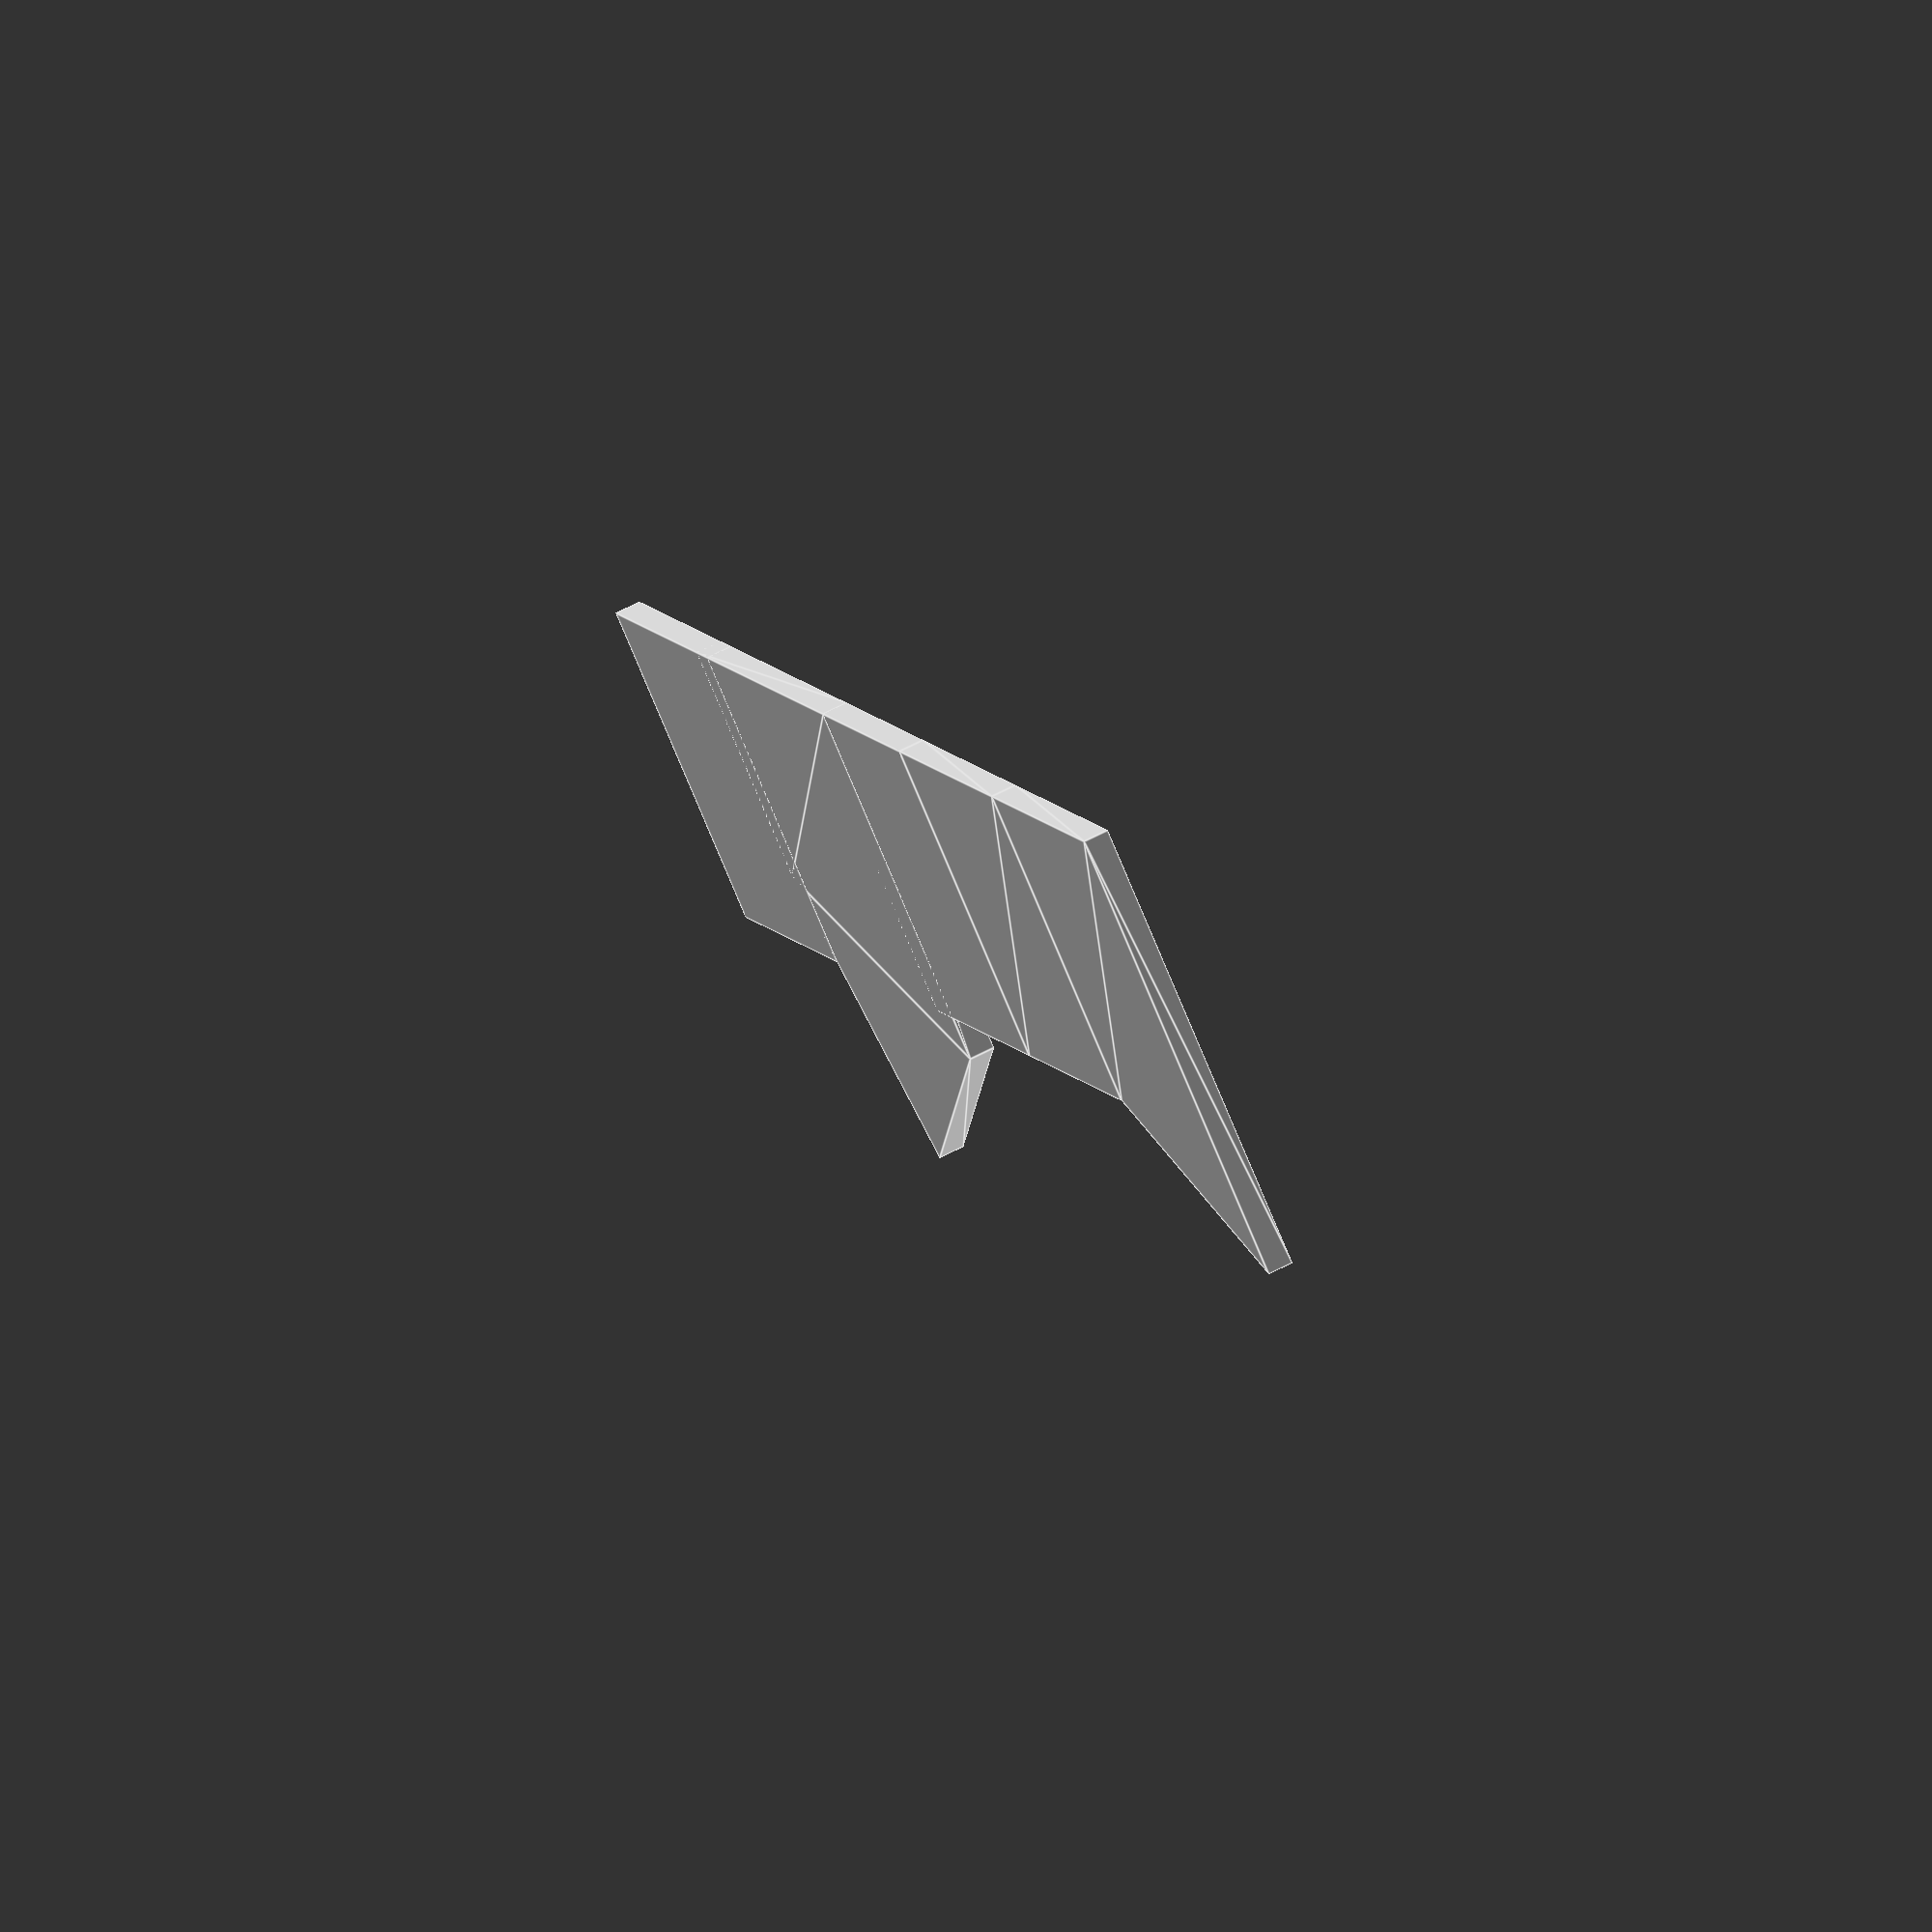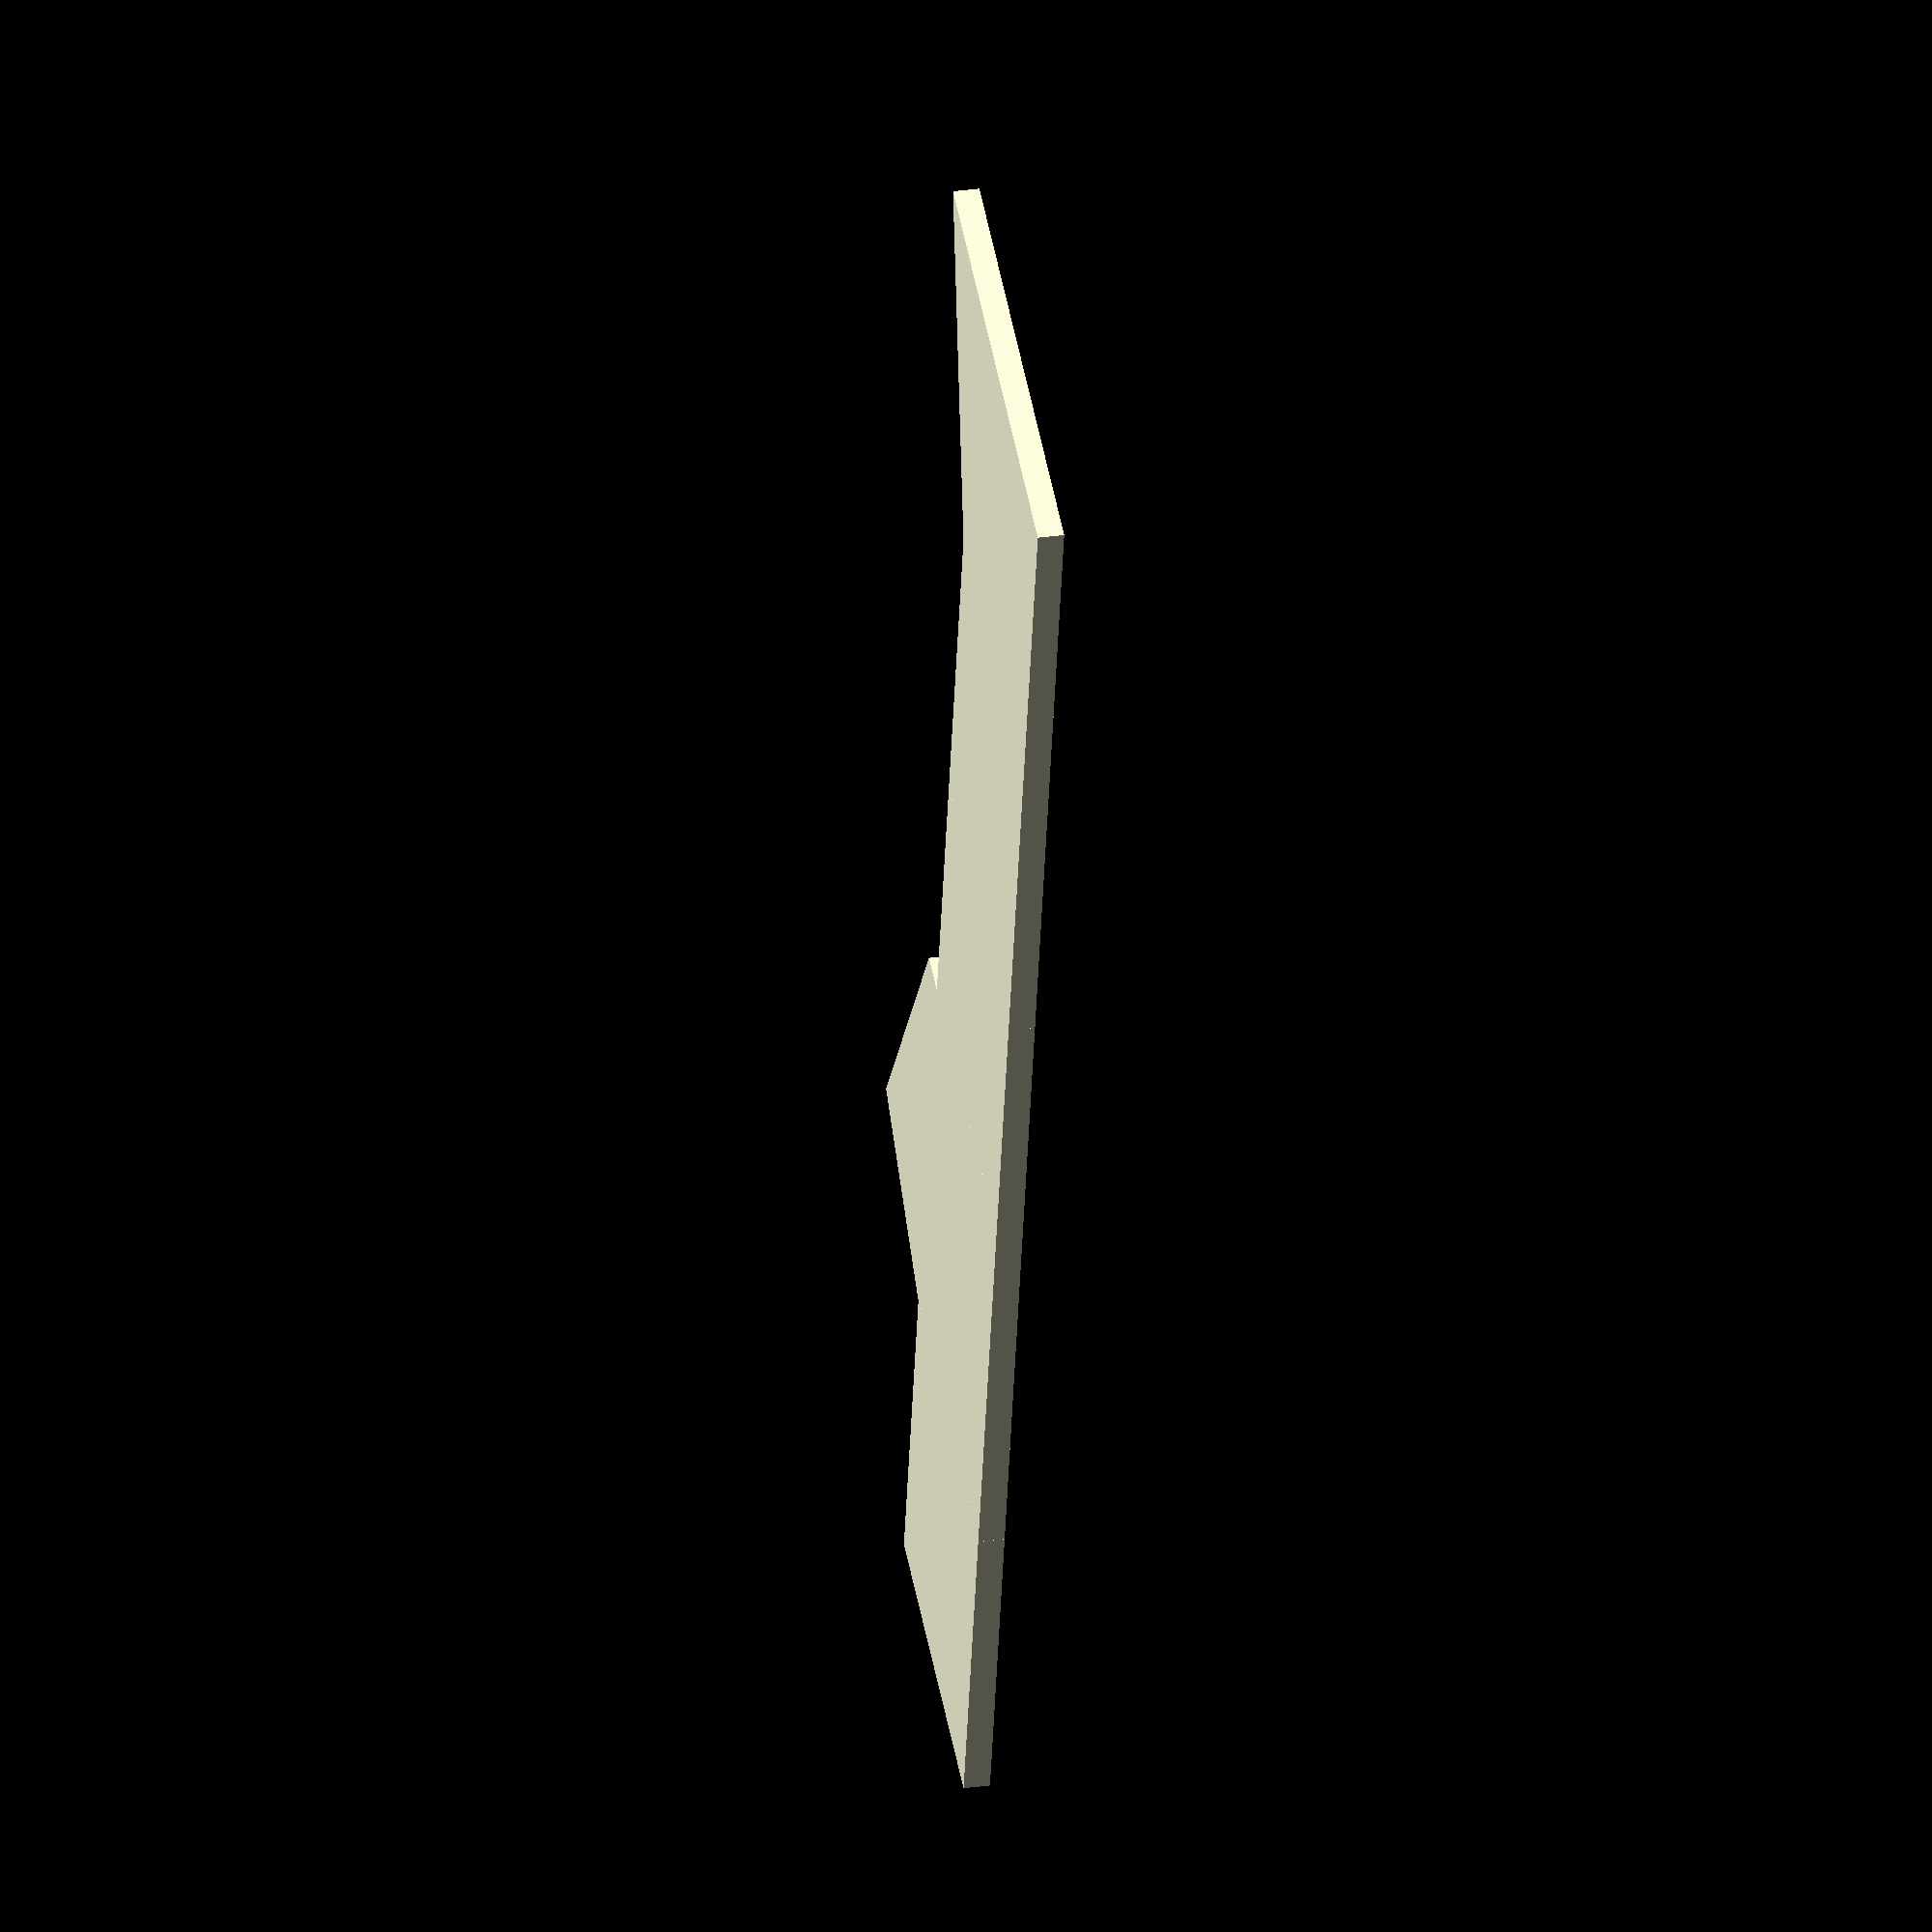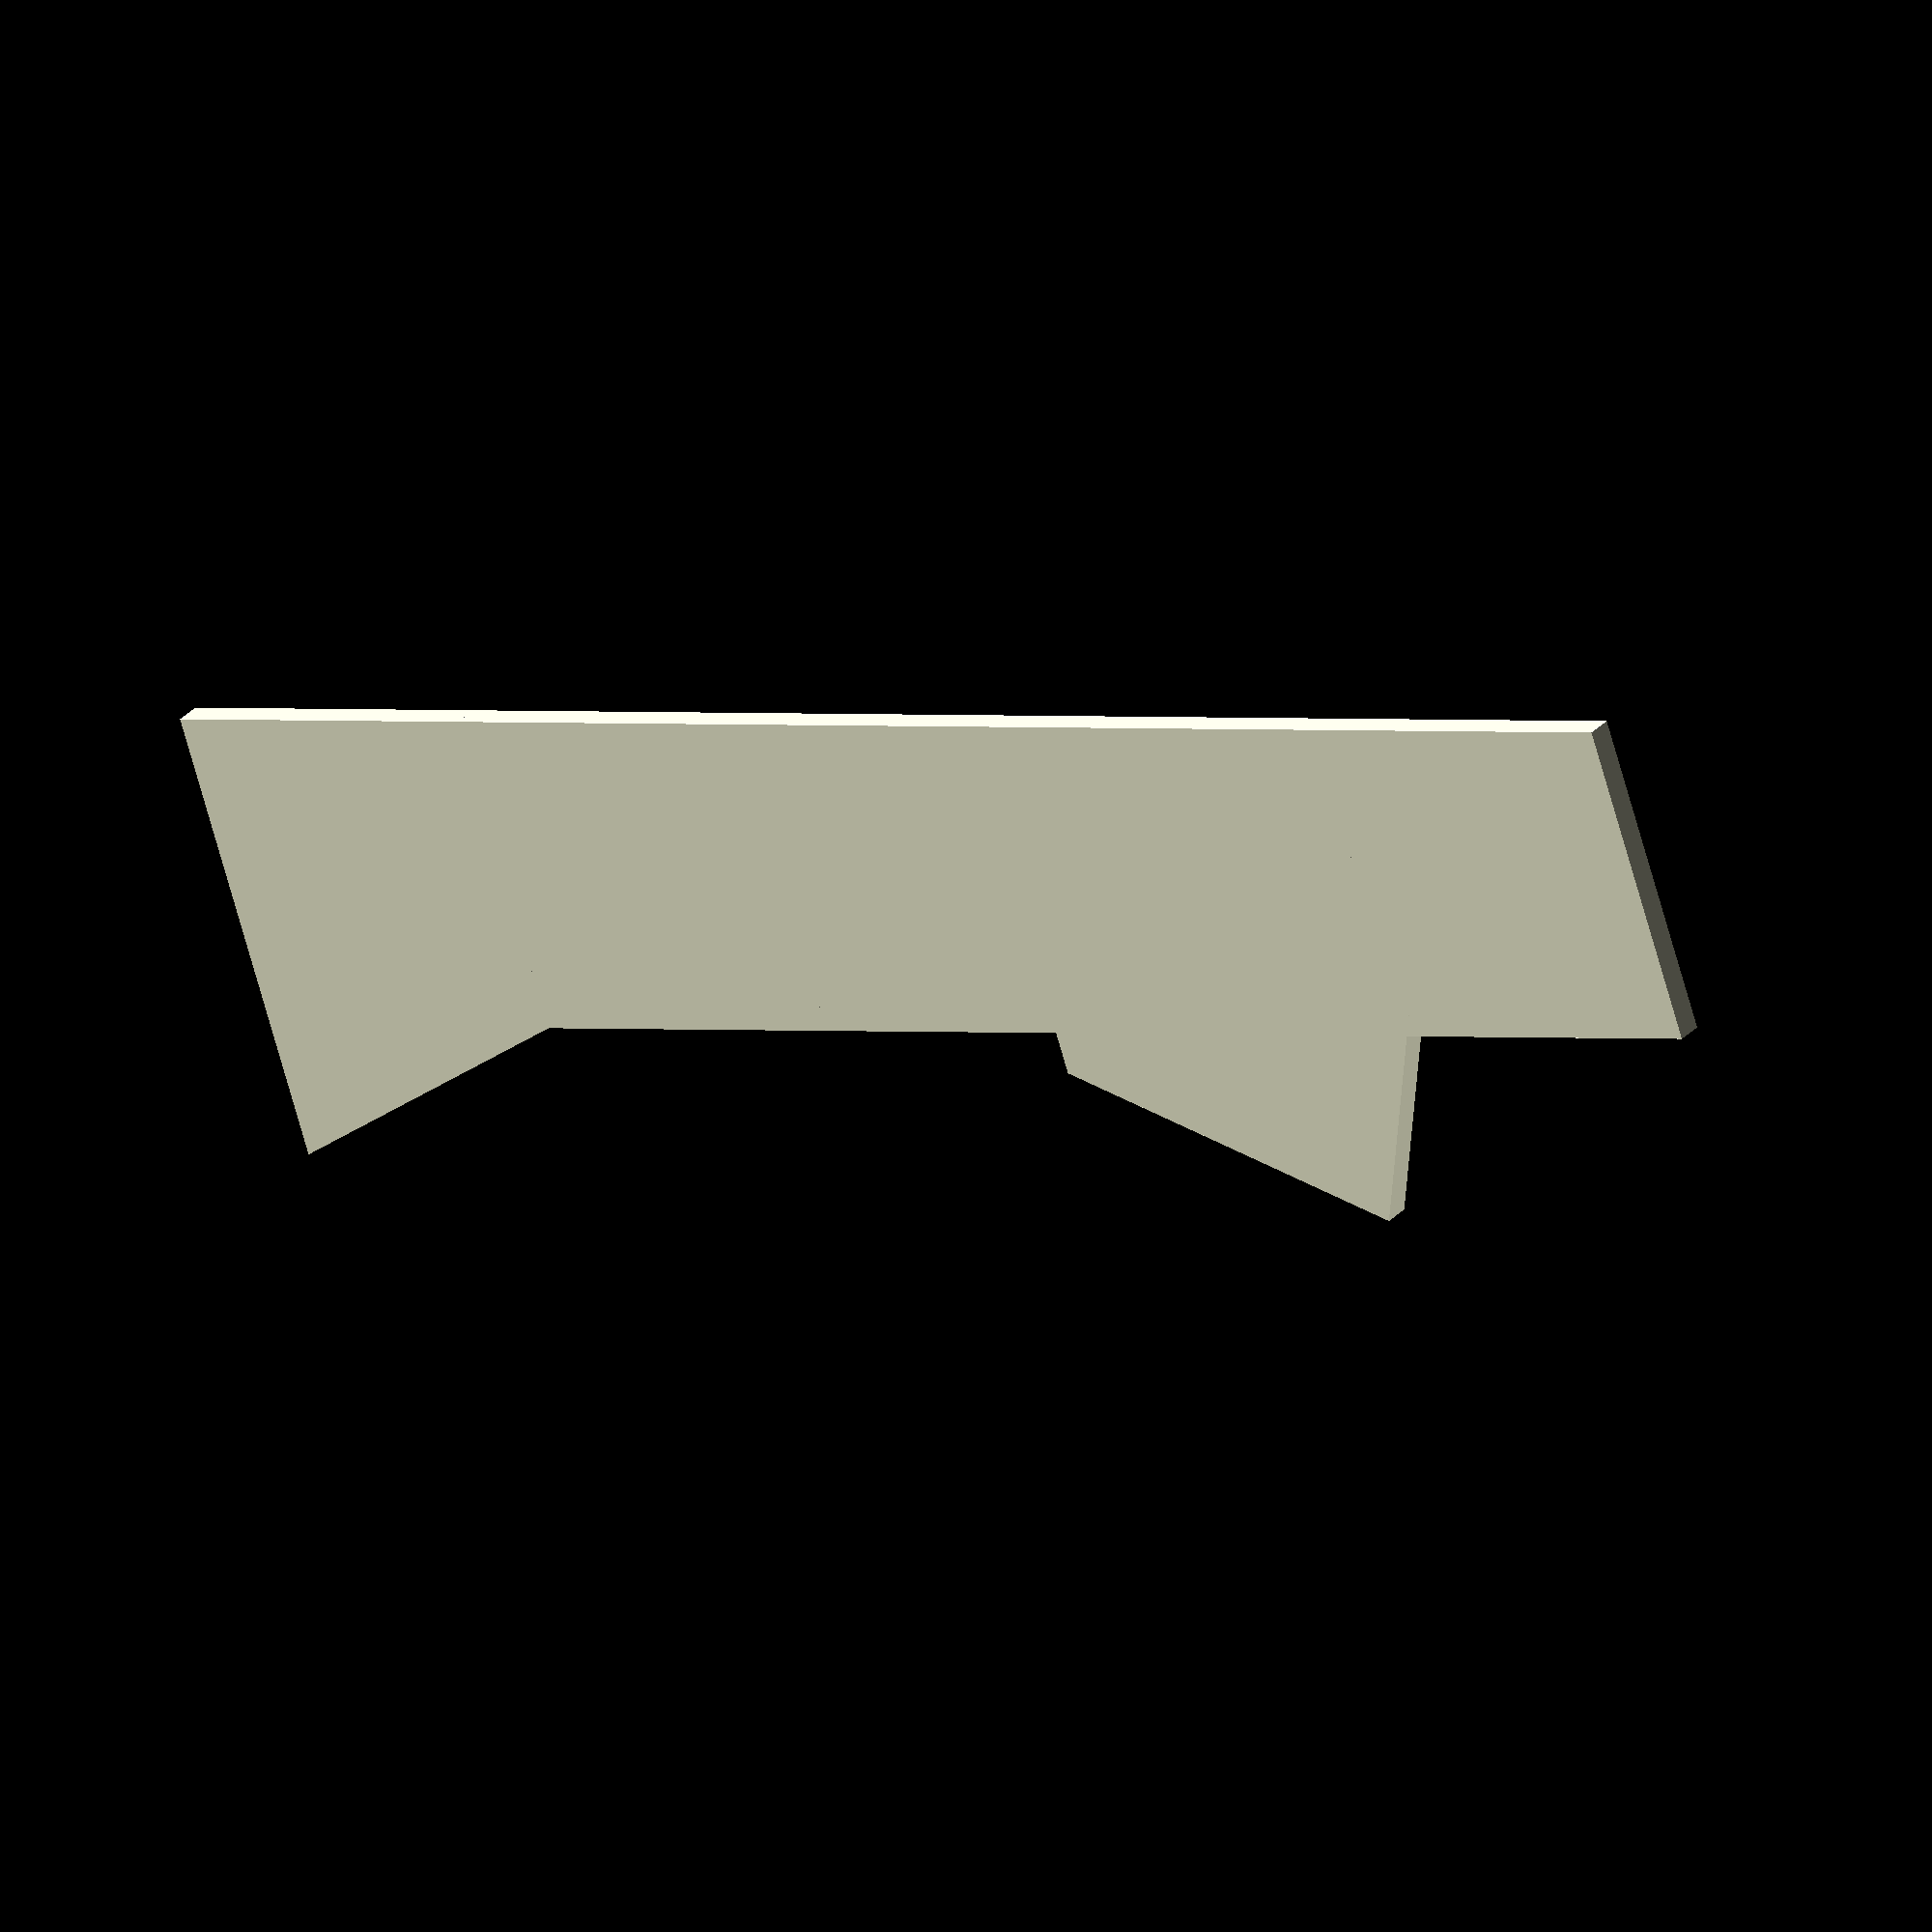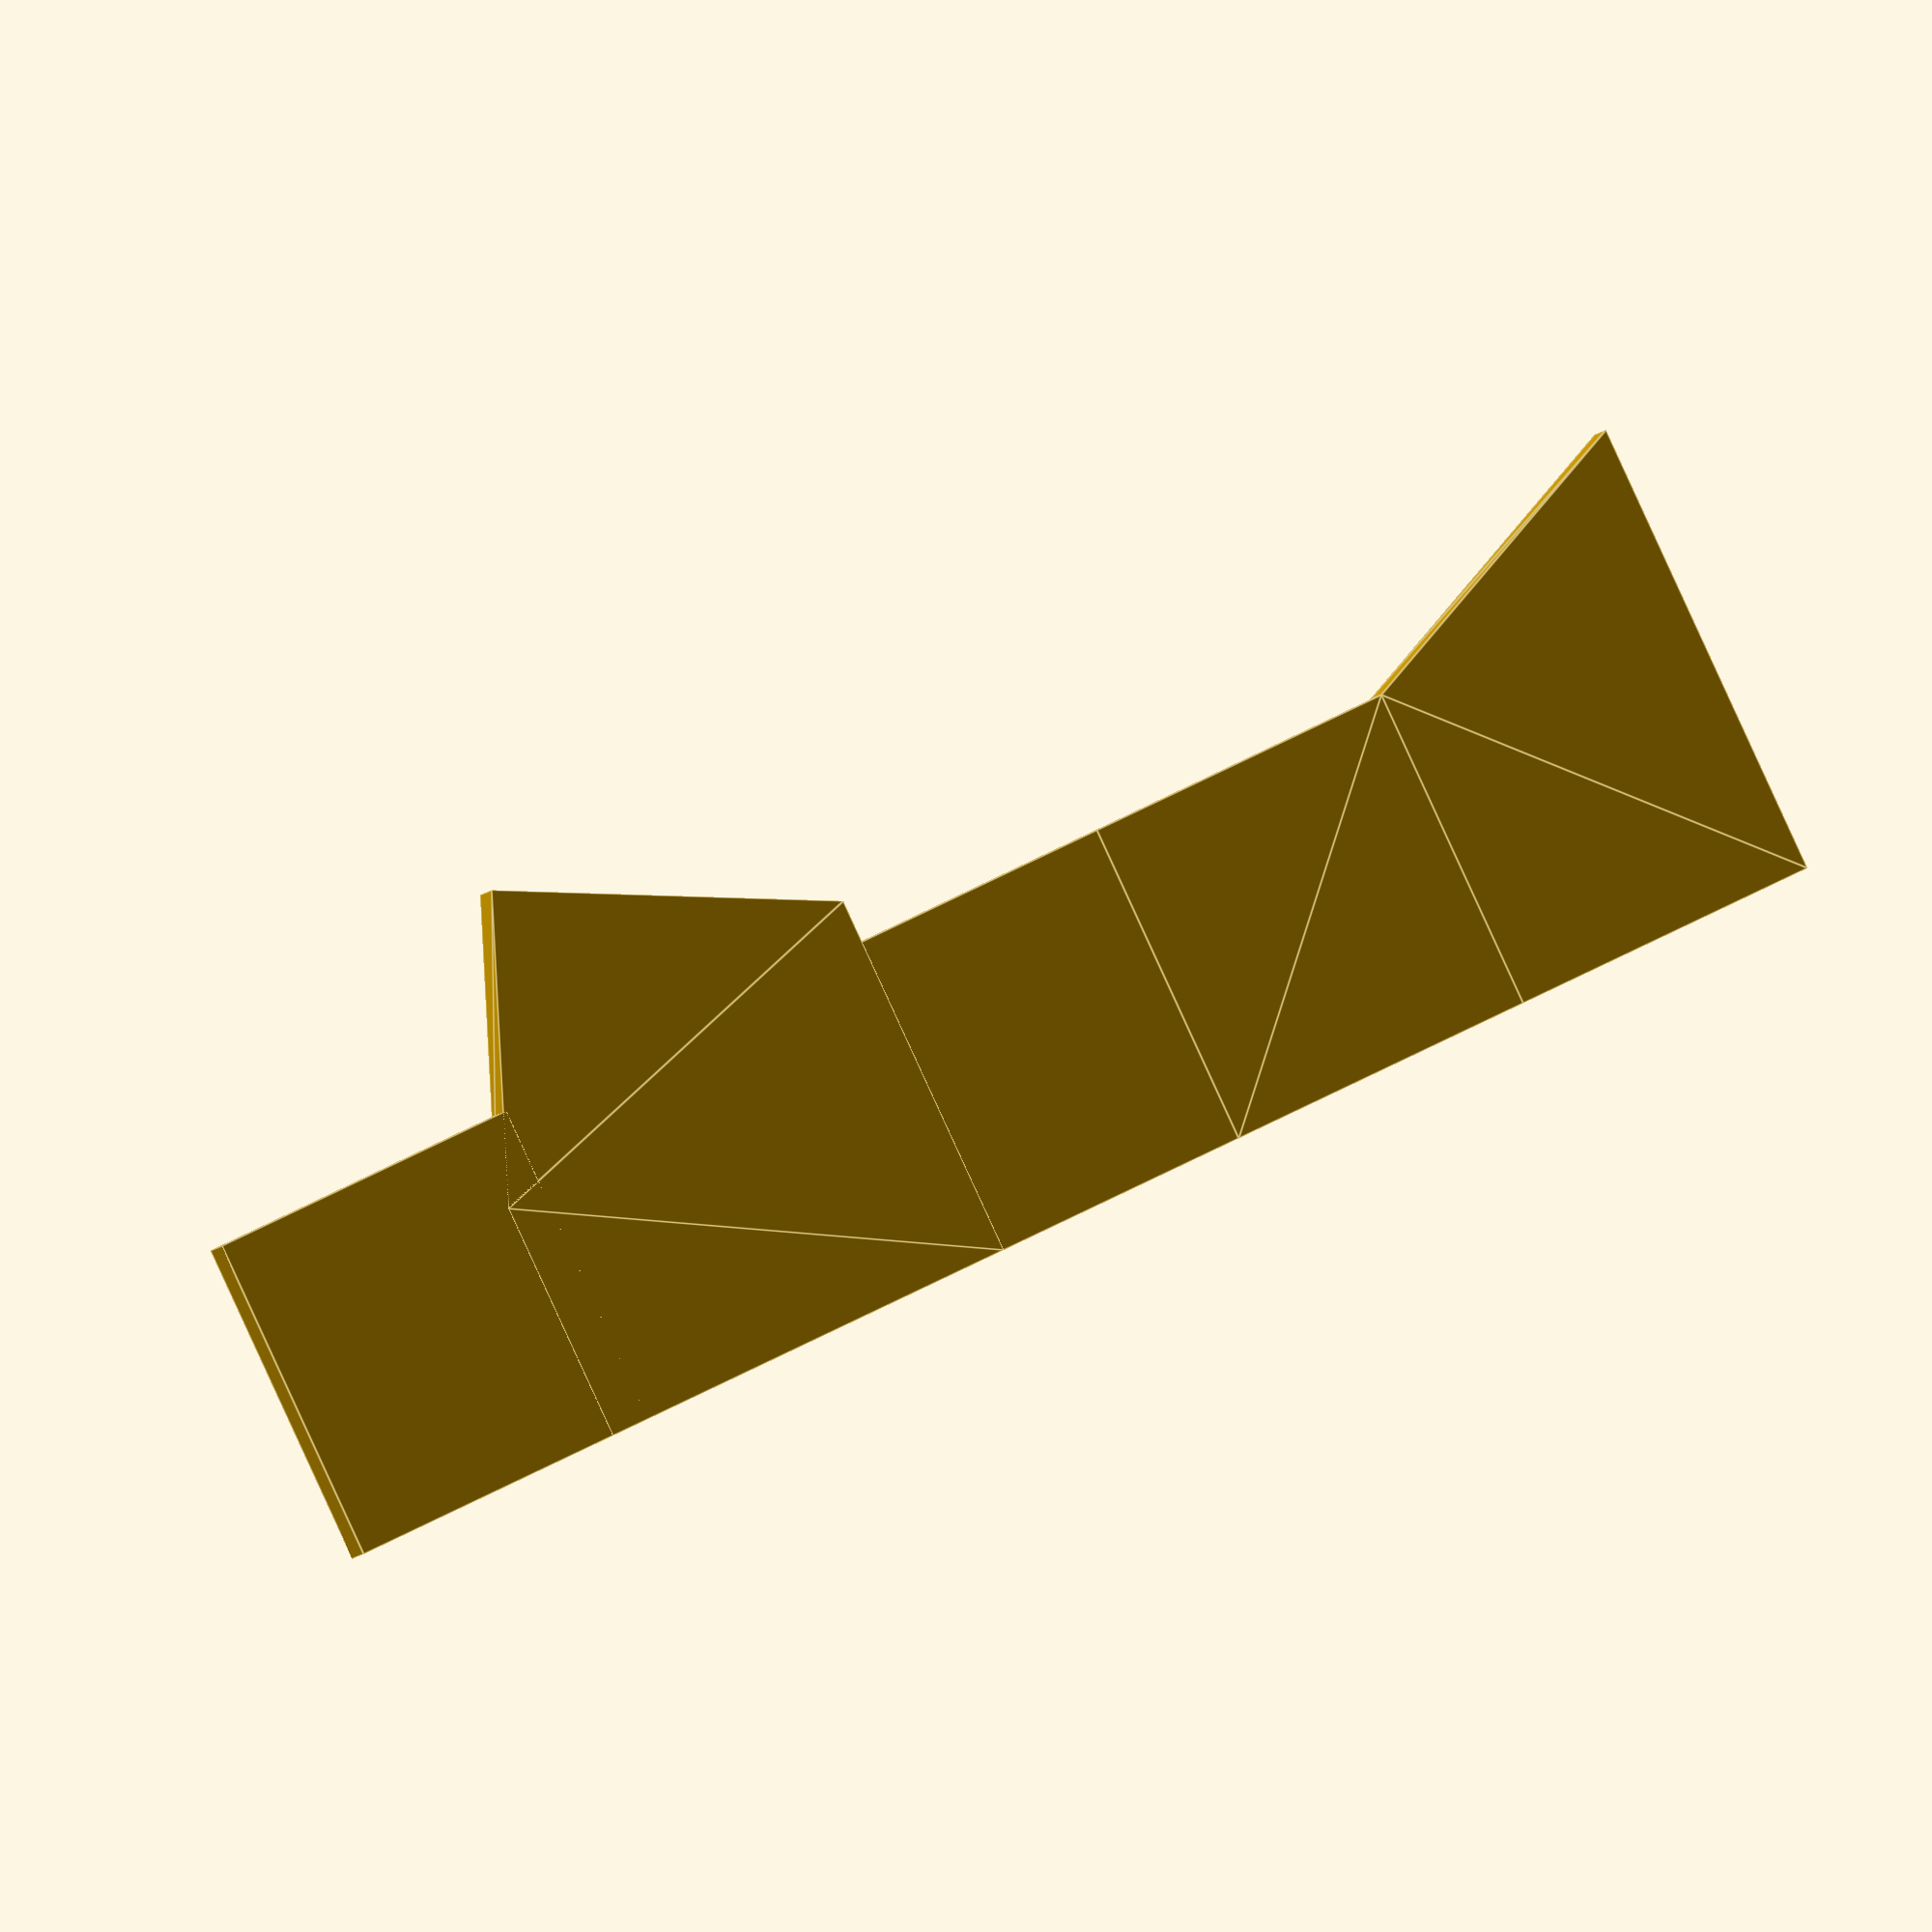
<openscad>

// Settings
$fn = $preview ? 24 : 180;


// variables
margin              =   0.01;
bottom_thickness    =  3;
part_h              =  3; //38;

E_dx                =  33;
E_dy                =  40+40+33; //partD1+partd2+gap

Angle               =  37;

screw_hole_h        =  20;
screw_hole_d        =   2.5;

wall_thickness      =   4;
round_edge_r        =   5;
    
    
// Modules    
module M3InsertHole(Insert_D=4, Insert_H=6.7)
{
    // Centre x & y , and zero z 
    translate([0,0,Insert_H/2]) 
    cylinder(h=Insert_H, d=Insert_D,center = true);
}
    


// Shapes
//
//    15,5 ----- 4,13         /| 1,10
// 16,7   /     \____________/ |
//   +---/       3,12     2,11 |
//   |   6,14                  |
//   |                         |
//   |                         |
//   +-------------------------+
// 17,8                        0,9
//


ShapePoints = [
    // Top
    [  0,  0,  0 ],  //  0
    [  0,  0,  0 ],  //  1
    [ 28, 40,  0 ],  //  2
    [ 28, 55,  0 ],  //  3
    [  0, 55,  0 ],  //  4
    [  0,  0,  0 ],  //  5
    [ 10,  0,  0 ],  //  6
    [ 28, 40,  0 ],  //  7
    [ 28, 55,  0 ],  //  8
    
    // Bottom
    [  0,  0,  0 ],  //  9
    [  0,  0,  0 ],  // 10
    [ 28, 40,  0 ],  // 11
    [ 28, 55,  0 ],  // 12
    [  0, 55,  0 ],  // 13
    [  0,  0,  0 ],  // 14
    [ 10,  0,  0 ],  // 15
    [ 28, 40,  0 ],  // 16
    [ 28, 55,  0 ],  // 17




]; 
  
ShapeFaces = [
  [0,1,2,3,4],  // bottom
  [6,5,1,0],  // front
  [1,2,7,6],  // s
  [2,3,8,7],  // right
  [3,4,9,8],  // back
  [4,0,5,9],
  [9,8,7,6,5]
]; 

difference(){
    
    union(){
        
        CubePoints1 = [
          [  0,  0,  0 ],  //0
          [ 54,  0,  0 ],  //1
          [ 38, 40,  0 ],  //2
          [  0, 40,  0 ],  //3
          [  0,  0, part_h ],  //4
          [ 54,  0, part_h ],  //5
          [ 38, 40, part_h ],  //6
          [  0, 40, part_h ]]; //7
          
        CubeFaces1 = [
          [0,1,2,3],  // bottom
          [4,5,1,0],  // front
          [7,6,5,4],  // top
          [5,6,2,1],  // right
          [6,7,3,2],  // back
          [7,4,0,3]]; // left
          
        polyhedron( CubePoints1, CubeFaces1 );
        
        
        CubePoints2 = [
          [  0,  0,  0 ],  //0
          [ 38,  0,  0 ],  //1
          [ 38, 40,  0 ],  //2
          [  0, 40,  0 ],  //3
          [  0,  0, part_h ],  //4
          [ 38,  0, part_h ],  //5
          [ 38, 40, part_h ],  //6
          [  0, 40, part_h ]]; //7
          
        CubeFaces2 = [
          [0,1,2,3],  // bottom
          [4,5,1,0],  // front
          [7,6,5,4],  // top
          [5,6,2,1],  // right
          [6,7,3,2],  // back
          [7,4,0,3]]; // left
          
        translate([0,40-margin,0])polyhedron( CubePoints2, CubeFaces2 );
                
        
        
        
        translate([0,40+40-margin,0])cube([38,40,part_h]);
        
         
        CubePoints3 = [
          [  0,  0,  0 ],  //0
          [ 10+E_dx,  0,  0 ],  //1
          [ 28+E_dx, 40,  0 ],  //2
                    [28,55,0], //3
          [  0, 55,  0 ],  //4
          
          [  0,  0, part_h ],  //5
          [ 10+E_dx,  0, part_h ],  //6
          [ 28+E_dx, 40, part_h ],  //7
                     [28,55,part_h], //8 
                     [  0, 55, part_h ],//9
          

                
          ]; 
          
        CubeFaces3 = [
          [0,1,2,3,4],  // bottom
          [6,5,1,0],  // front
          [1,2,7,6],  // s
          [2,3,8,7],  // right
          [3,4,9,8],  // back
          [4,0,5,9],
          [9,8,7,6,5]]; // left
          
        translate([0,E_dy-margin,0])polyhedron( CubePoints3, CubeFaces3 );
        
        translate([0,E_dy+55-5,0])cube([5+E_dx,40,part_h]);
        
    }
    translate([0-margin-10,0-margin-10,4])cube([38,60,38]);
    
        // screw holes
//    translate([ 10, 10,0])  cylinder(h=screw_hole_h, d=screw_hole_d, center=true);
//    translate([ 10, 45,0])  cylinder(h=screw_hole_h, d=screw_hole_d, center=true);
//    translate([ 25, 10,0])  cylinder(h=screw_hole_h, d=screw_hole_d, center=true);
//    translate([ 25, 45,0])  cylinder(h=screw_hole_h, d=screw_hole_d, center=true);
    
        //round edge
//    translate([38-5+margin,60-5+20+margin,0])difference(){translate([round_edge_r/2,round_edge_r/2,0])cube([round_edge_r,round_edge_r,100],center=true); cylinder(h=110,r=round_edge_r, center=true);}
    
    
    
//    translate([ 10,55,bottom_thickness-margin-6.5]) M3InsertHole();
//    translate([ 30,55,bottom_thickness-margin-6.5]) M3InsertHole();
//    translate([ 37,10,bottom_thickness-margin-6.5]) M3InsertHole();
   
}

</openscad>
<views>
elev=293.4 azim=146.0 roll=242.5 proj=o view=edges
elev=146.5 azim=13.1 roll=100.4 proj=o view=wireframe
elev=148.3 azim=251.1 roll=145.3 proj=o view=wireframe
elev=191.5 azim=62.3 roll=206.0 proj=o view=edges
</views>
